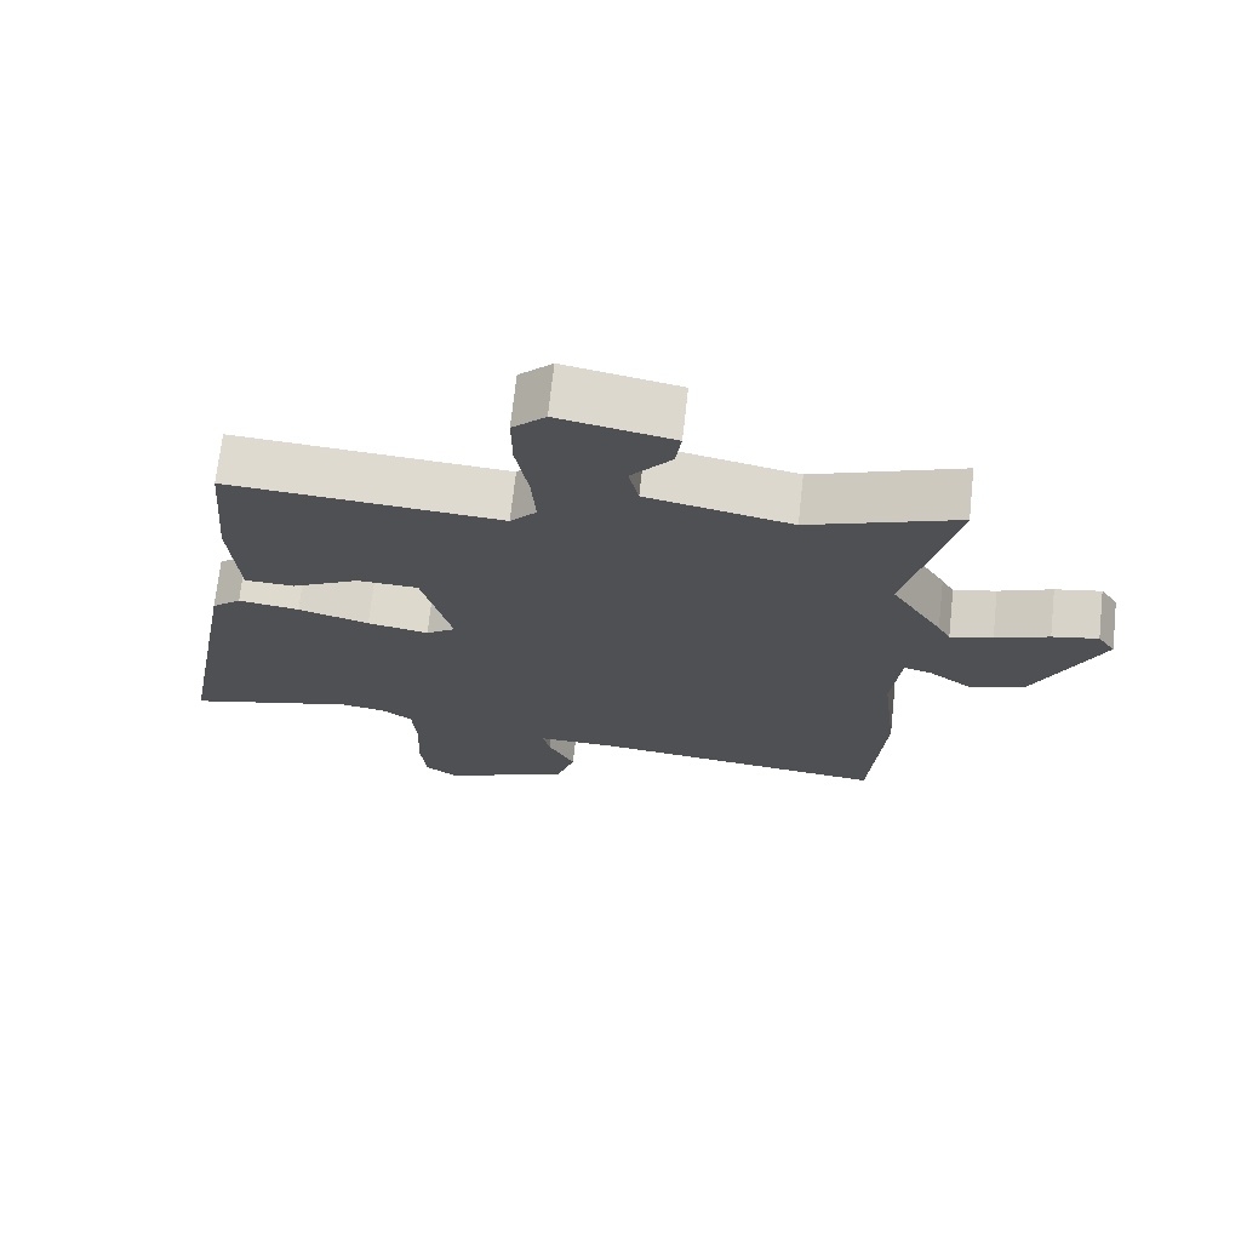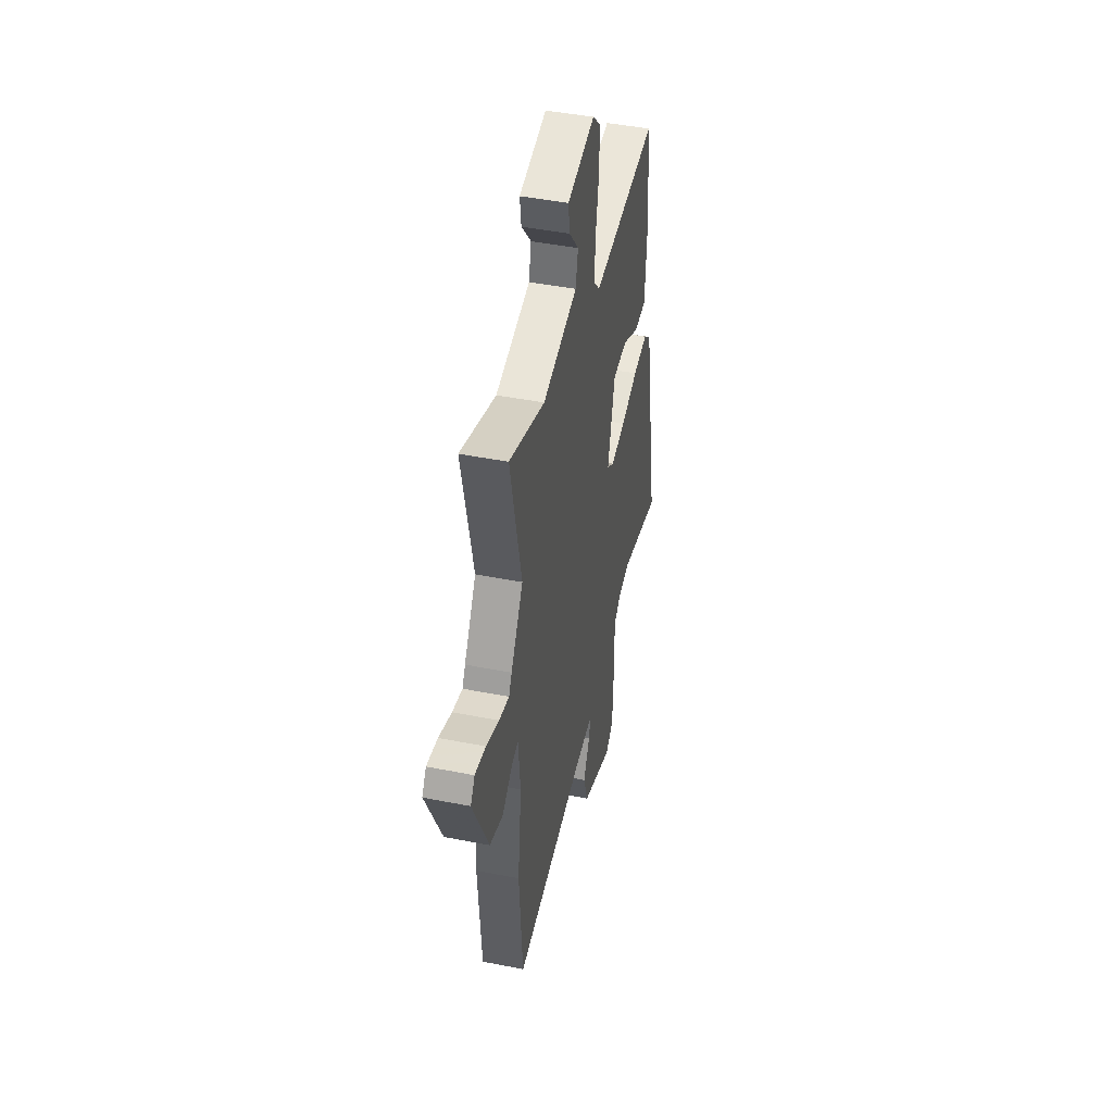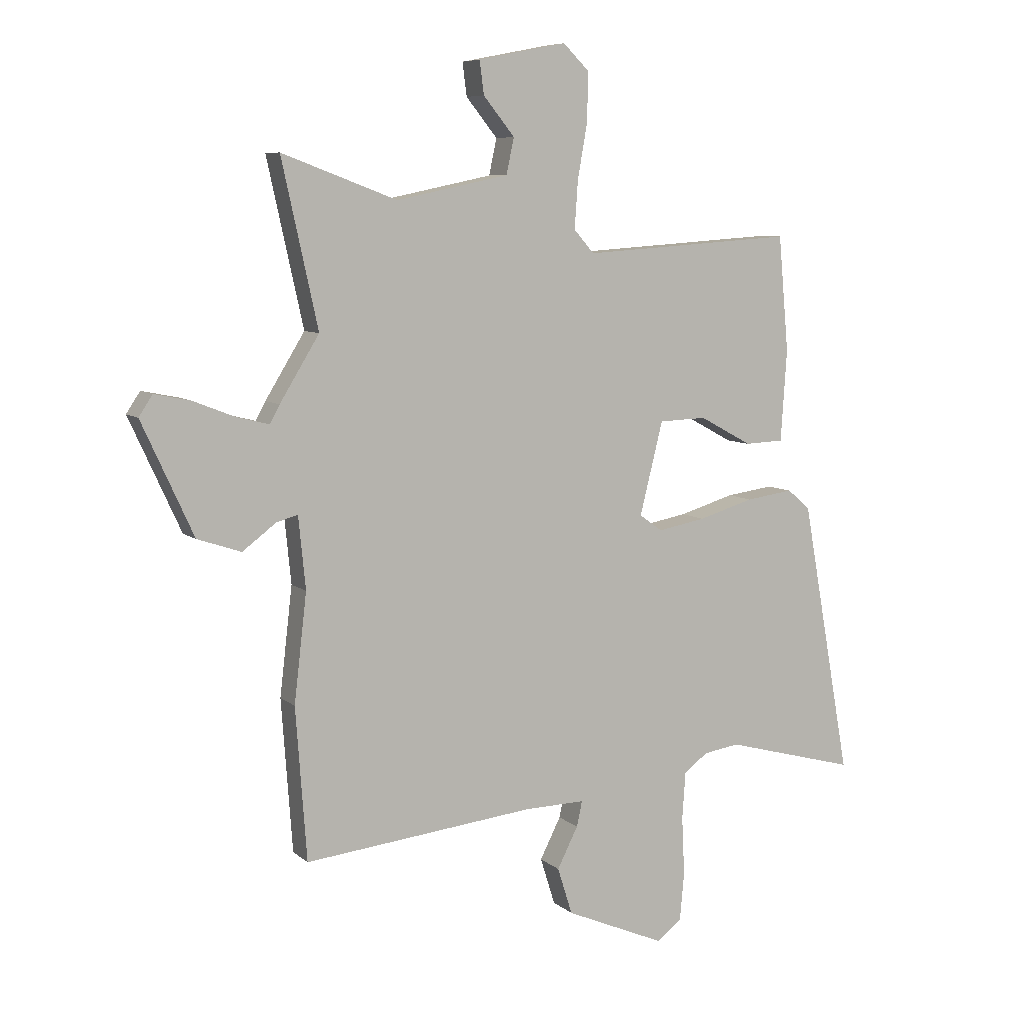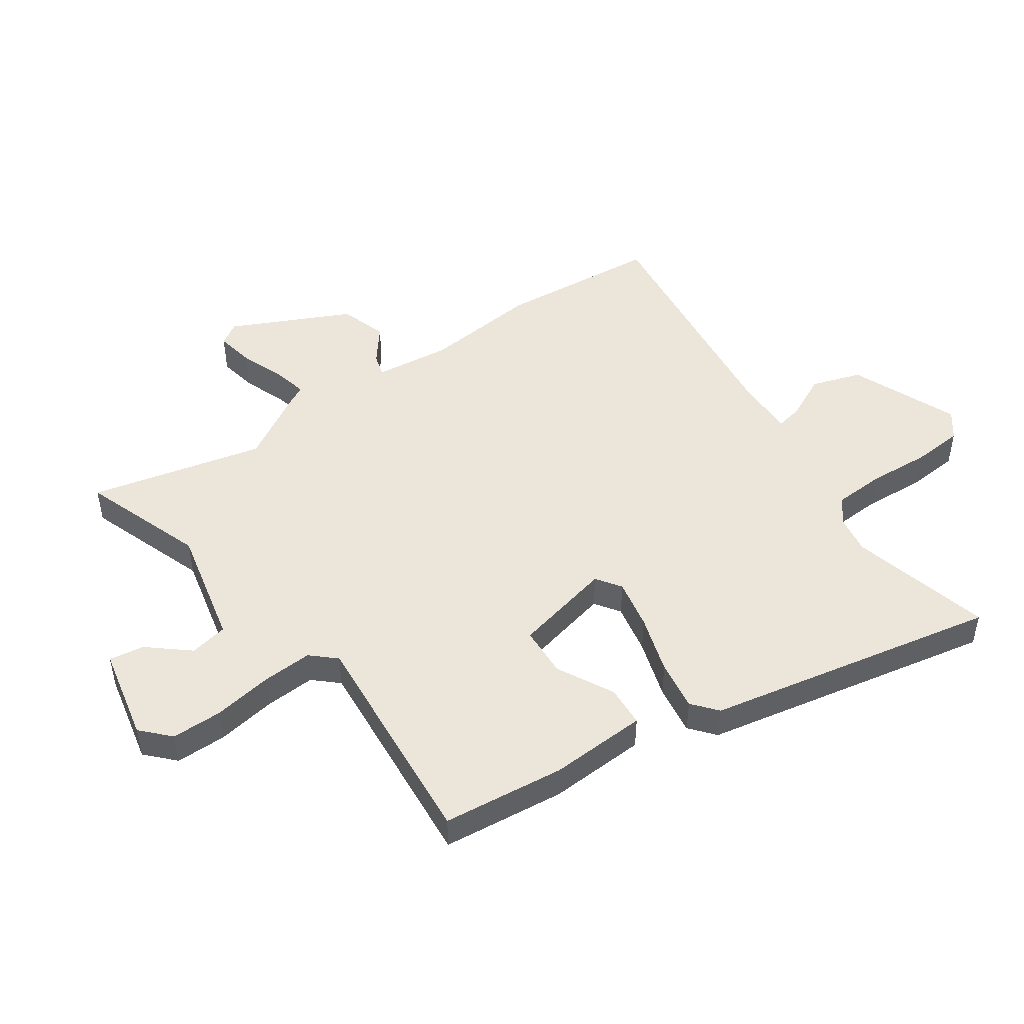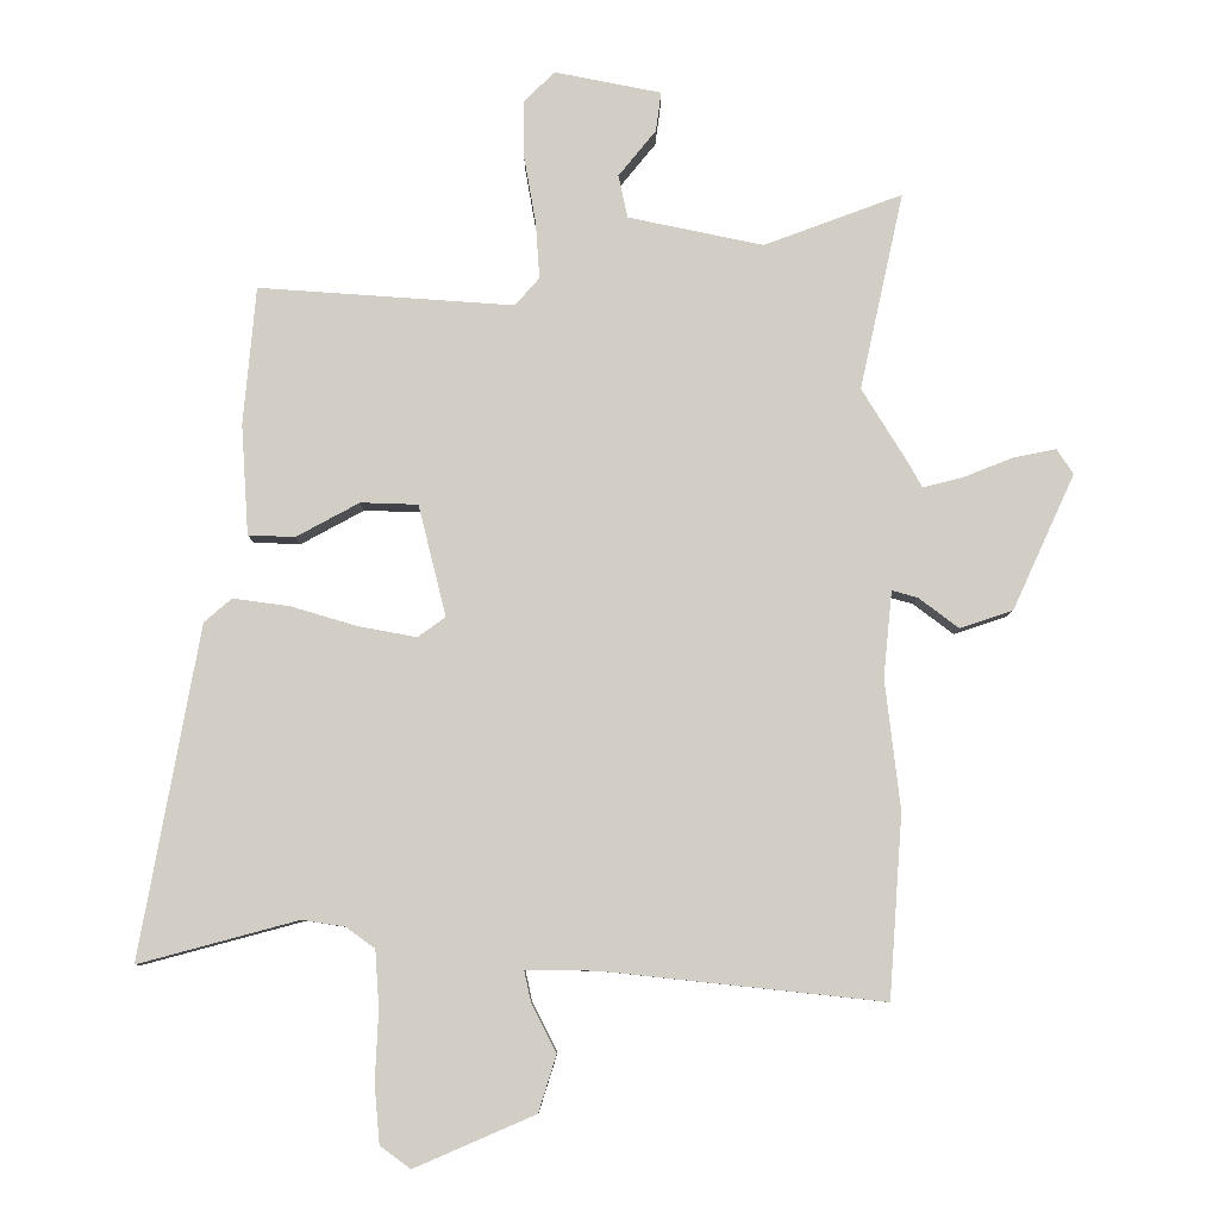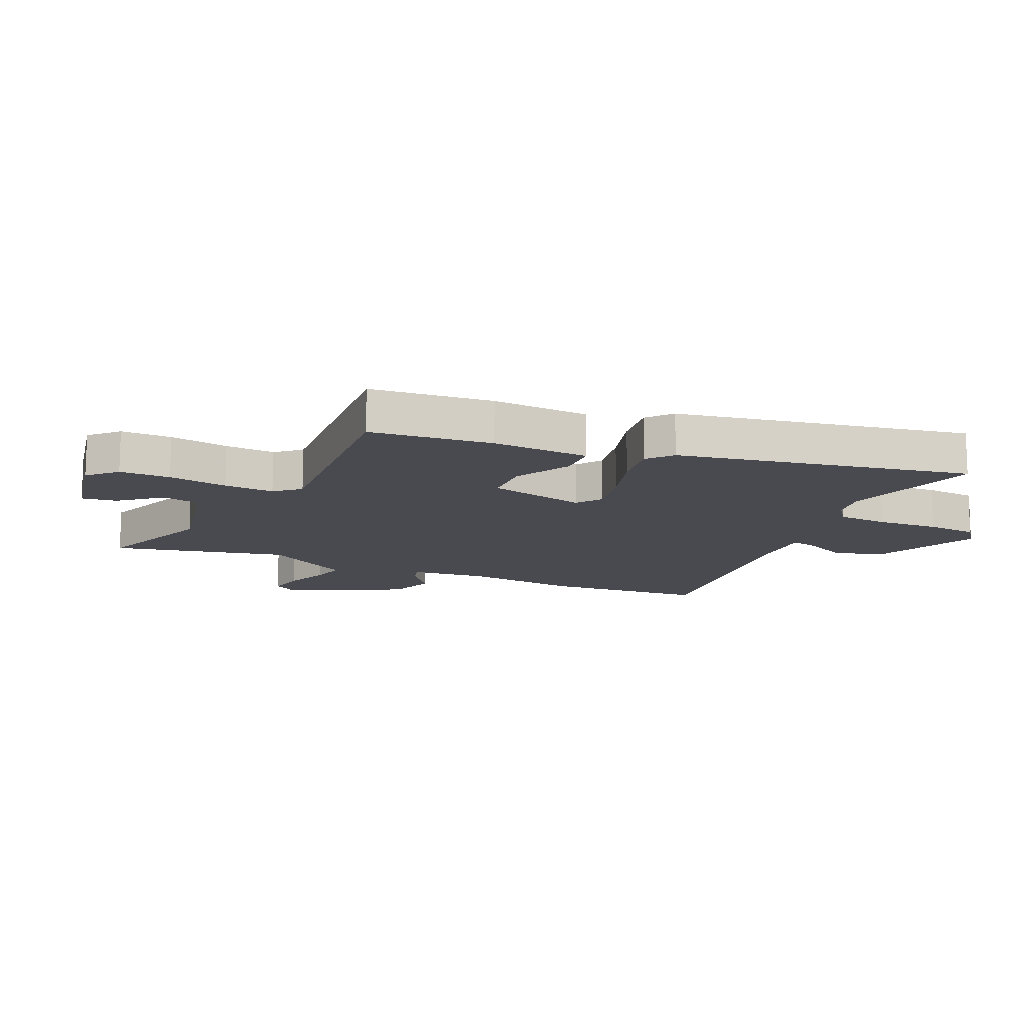
<metadata>
{"format":"obj","ext":"obj","renderer":"f3d","projection":"perspective","resolution":1024,"background":"white","views":[{"elev":71.0,"azim":-173.7,"up":"+Z"},{"elev":45.5,"azim":-77.2,"up":"+Z"},{"elev":7.6,"azim":-25.9,"up":"+Z"},{"elev":48.1,"azim":56.1,"up":"+Y"},{"elev":-7.6,"azim":-180.0,"up":"+Z"},{"elev":-13.5,"azim":66.1,"up":"+Y"}]}
</metadata>
<code>
v -0.462 0.07 0.327
v -0.528 0.07 0.626
v -0.318 0.07 0.548
v -0.113 0.07 0.591
v -0.099 0.07 0.656
v -0.156 0.07 0.726
v -0.164 0.07 0.786
v -0.002 0.07 0.818
v 0.045 0.07 0.772
v 0.044 0.07 0.685
v 0.026 0.07 0.583
v 0.02 0.07 0.497
v 0.057 0.07 0.455
v 0.445 0.07 0.482
v 0.464 0.07 0.272
v 0.453 0.07 0.105
v 0.382 0.07 0.102
v 0.286 0.07 0.154
v 0.199 0.07 0.151
v 0.157 0.07 -0.018
v 0.199 0.07 -0.048
v 0.286 0.07 -0.032
v 0.387 0.07 -0.002
v 0.474 0.07 0.01
v 0.516 0.07 -0.026
v 0.607 0.07 -0.529
v 0.365 0.07 -0.464
v 0.3 0.07 -0.474
v 0.256 0.07 -0.506
v 0.25 0.07 -0.593
v 0.255 0.07 -0.7
v 0.247 0.07 -0.788
v 0.201 0.07 -0.822
v 0.018 0.07 -0.743
v -0.009 0.07 -0.657
v 0.029 0.07 -0.582
v 0.039 0.07 -0.536
v -0.071 0.07 -0.538
v -0.494 0.07 -0.583
v -0.514 0.07 -0.306
v -0.491 0.07 -0.109
v -0.504 0.07 0.022
v -0.543 0.07 0.011
v -0.604 0.07 -0.035
v -0.684 0.07 -0.008
v -0.778 0.07 0.197
v -0.753 0.07 0.235
v -0.688 0.07 0.222
v -0.612 0.07 0.192
v -0.552 0.07 0.177
v -0.534 0.07 0.21
v -0.462 0 0.327
v -0.528 0 0.626
v -0.318 0 0.548
v -0.113 0 0.591
v -0.099 0 0.656
v -0.156 0 0.726
v -0.164 0 0.786
v -0.002 0 0.818
v 0.045 0 0.772
v 0.044 0 0.685
v 0.026 0 0.583
v 0.02 0 0.497
v 0.057 0 0.455
v 0.445 0 0.482
v 0.464 0 0.272
v 0.453 0 0.105
v 0.382 0 0.102
v 0.286 0 0.154
v 0.199 0 0.151
v 0.157 0 -0.018
v 0.199 0 -0.048
v 0.286 0 -0.032
v 0.387 0 -0.002
v 0.474 0 0.01
v 0.516 0 -0.026
v 0.607 0 -0.529
v 0.365 0 -0.464
v 0.3 0 -0.474
v 0.256 0 -0.506
v 0.25 0 -0.593
v 0.255 0 -0.7
v 0.247 0 -0.788
v 0.201 0 -0.822
v 0.018 0 -0.743
v -0.009 0 -0.657
v 0.029 0 -0.582
v 0.039 0 -0.536
v -0.071 0 -0.538
v -0.494 0 -0.583
v -0.514 0 -0.306
v -0.491 0 -0.109
v -0.504 0 0.022
v -0.543 0 0.011
v -0.604 0 -0.035
v -0.684 0 -0.008
v -0.778 0 0.197
v -0.753 0 0.235
v -0.688 0 0.222
v -0.612 0 0.192
v -0.552 0 0.177
v -0.534 0 0.21
f 50 51 1
f 46 47 48 49
f 46 49 50
f 43 44 45 46
f 42 43 46 50
f 38 39 40 41
f 37 38 41 42
f 33 34 35 36
f 33 36 37
f 30 31 32 33
f 29 30 33 37
f 28 29 37 42
f 24 25 26 27
f 22 23 24 27
f 21 22 27 28
f 20 21 28 42
f 15 16 17 18
f 13 14 15 18
f 12 13 18 19
f 8 9 10 11
f 8 11 12
f 5 6 7 8
f 4 5 8 12
f 3 4 12 19
f 1 2 3 19
f 20 42 50
f 1 19 20 50
f 52 102 101
f 100 99 98 97
f 101 100 97
f 97 96 95 94
f 101 97 94 93
f 92 91 90 89
f 93 92 89 88
f 87 86 85 84
f 88 87 84
f 84 83 82 81
f 88 84 81 80
f 93 88 80 79
f 78 77 76 75
f 78 75 74 73
f 79 78 73 72
f 93 79 72 71
f 69 68 67 66
f 69 66 65 64
f 70 69 64 63
f 62 61 60 59
f 63 62 59
f 59 58 57 56
f 63 59 56 55
f 70 63 55 54
f 70 54 53 52
f 101 93 71
f 101 71 70 52
f 1 52 53 2
f 2 53 54 3
f 3 54 55 4
f 4 55 56 5
f 5 56 57 6
f 6 57 58 7
f 7 58 59 8
f 8 59 60 9
f 9 60 61 10
f 10 61 62 11
f 11 62 63 12
f 12 63 64 13
f 13 64 65 14
f 14 65 66 15
f 15 66 67 16
f 16 67 68 17
f 17 68 69 18
f 18 69 70 19
f 19 70 71 20
f 20 71 72 21
f 21 72 73 22
f 22 73 74 23
f 23 74 75 24
f 24 75 76 25
f 25 76 77 26
f 26 77 78 27
f 27 78 79 28
f 28 79 80 29
f 29 80 81 30
f 30 81 82 31
f 31 82 83 32
f 32 83 84 33
f 33 84 85 34
f 34 85 86 35
f 35 86 87 36
f 36 87 88 37
f 37 88 89 38
f 38 89 90 39
f 39 90 91 40
f 40 91 92 41
f 41 92 93 42
f 42 93 94 43
f 43 94 95 44
f 44 95 96 45
f 45 96 97 46
f 46 97 98 47
f 47 98 99 48
f 48 99 100 49
f 49 100 101 50
f 50 101 102 51
f 51 102 52 1

</code>
